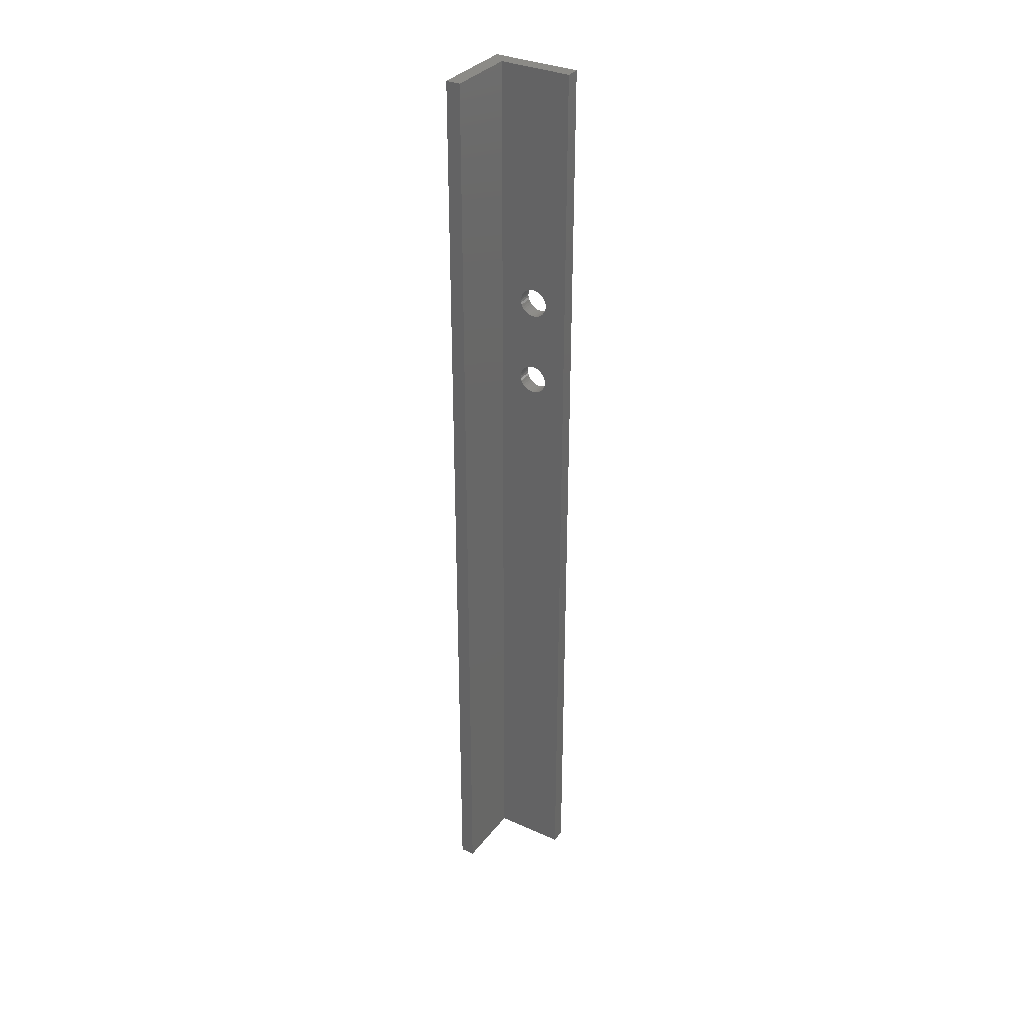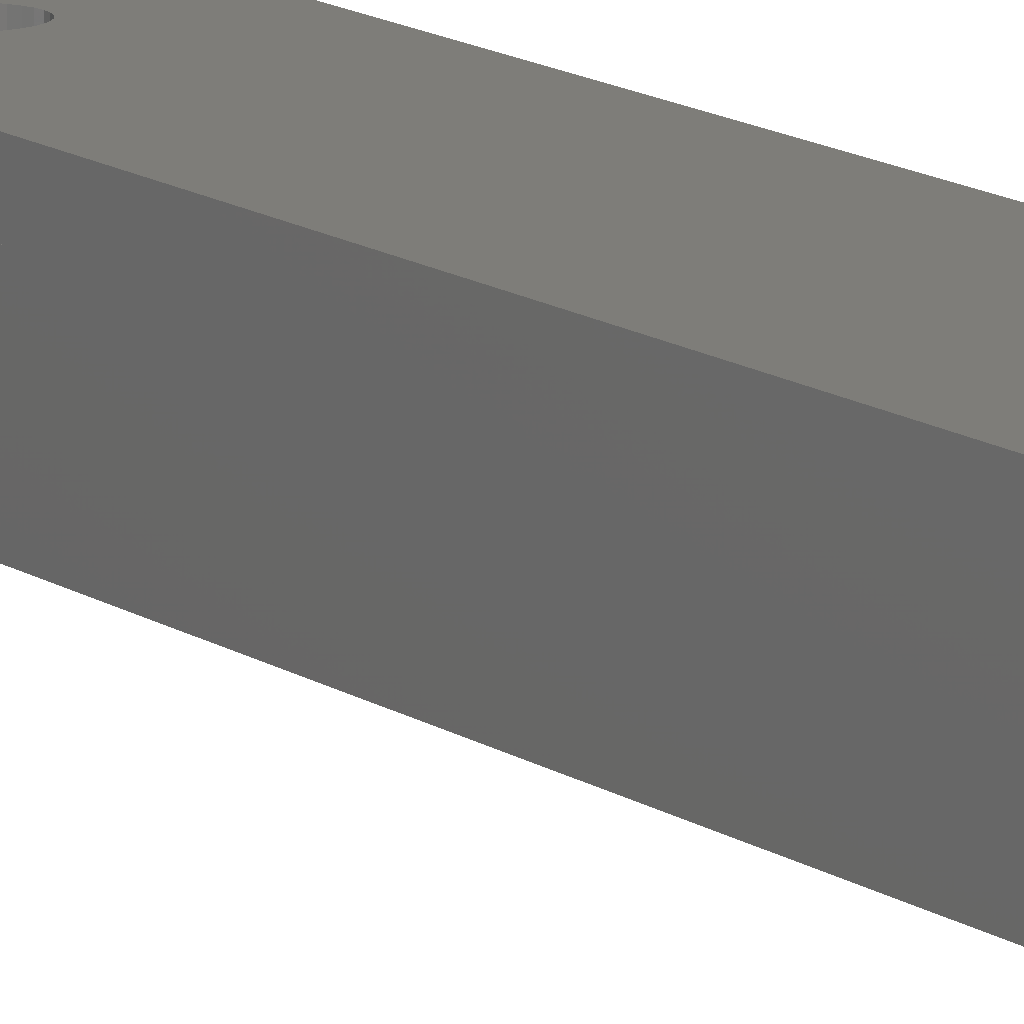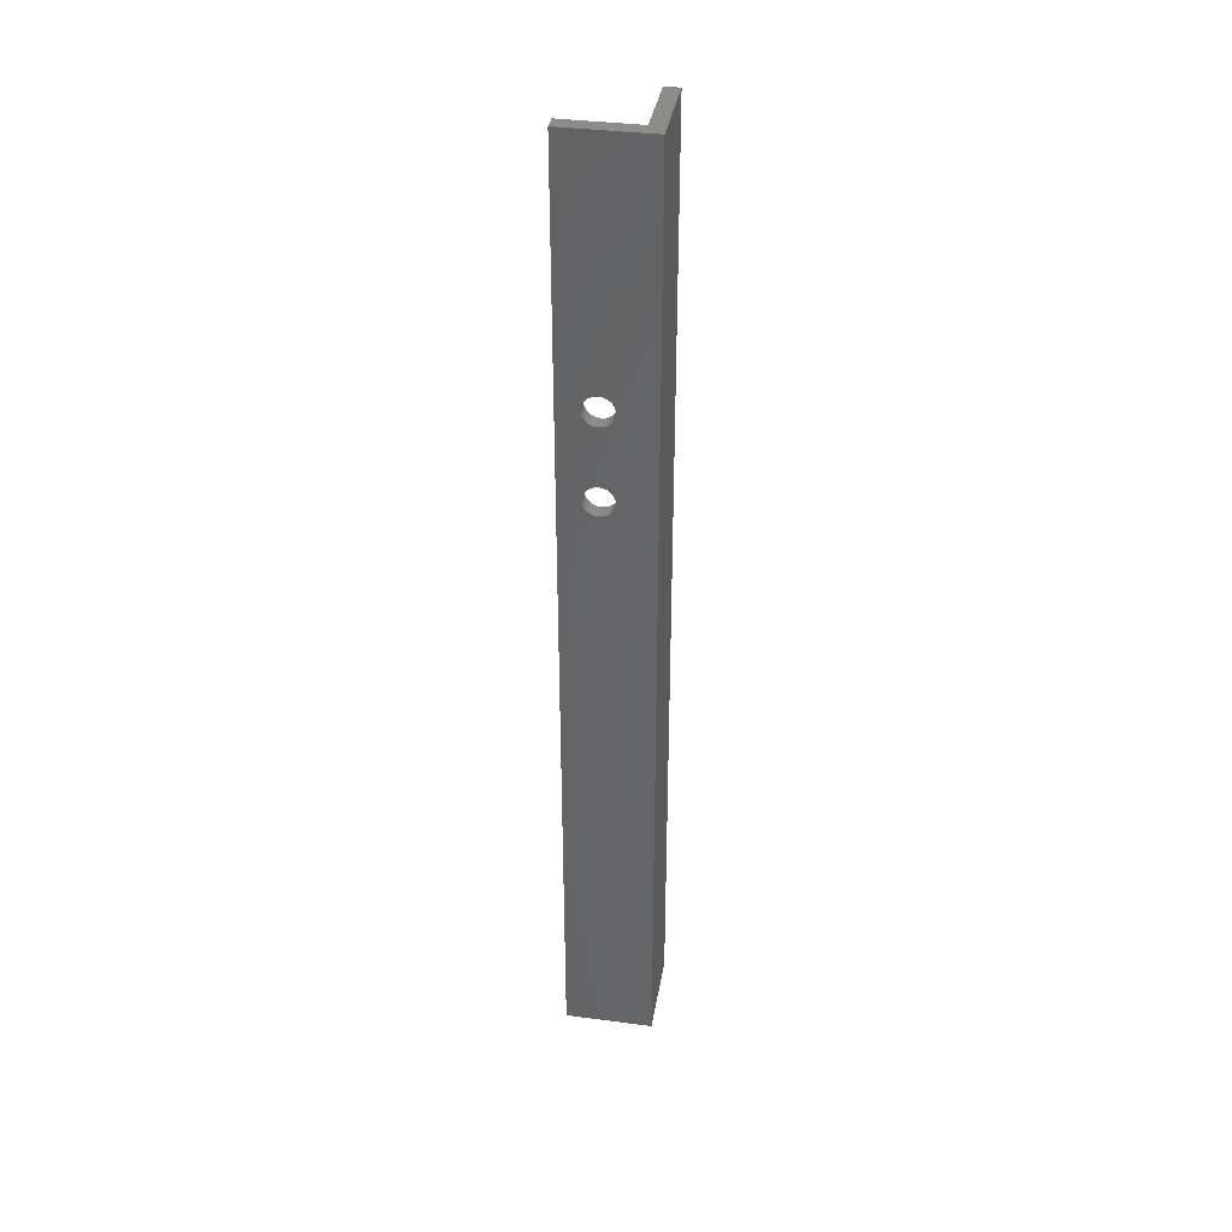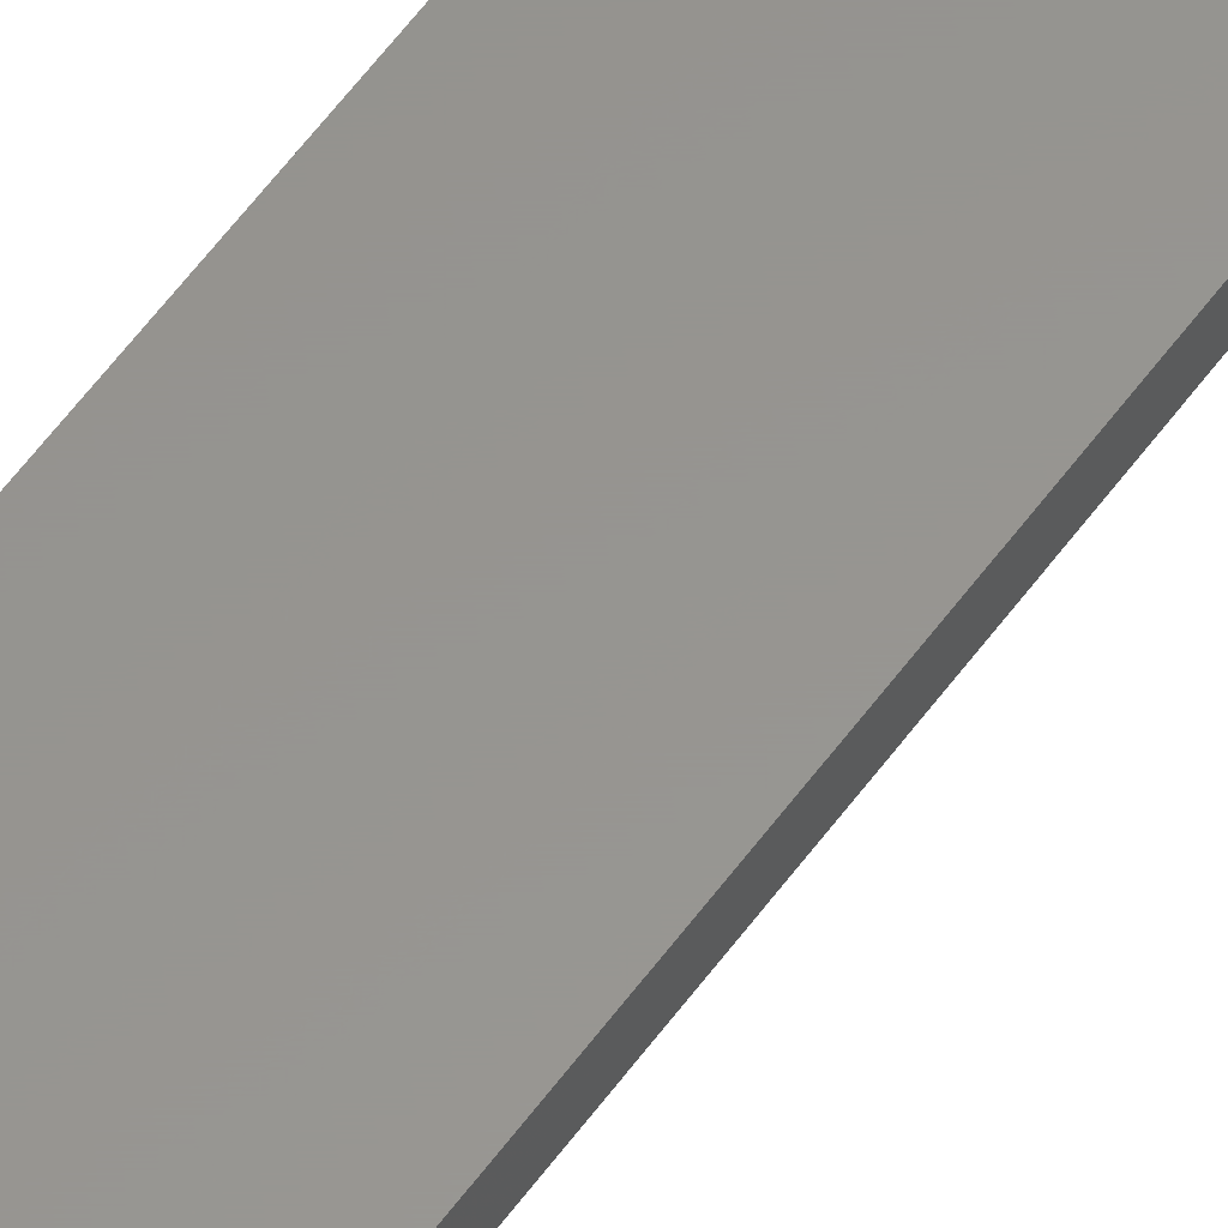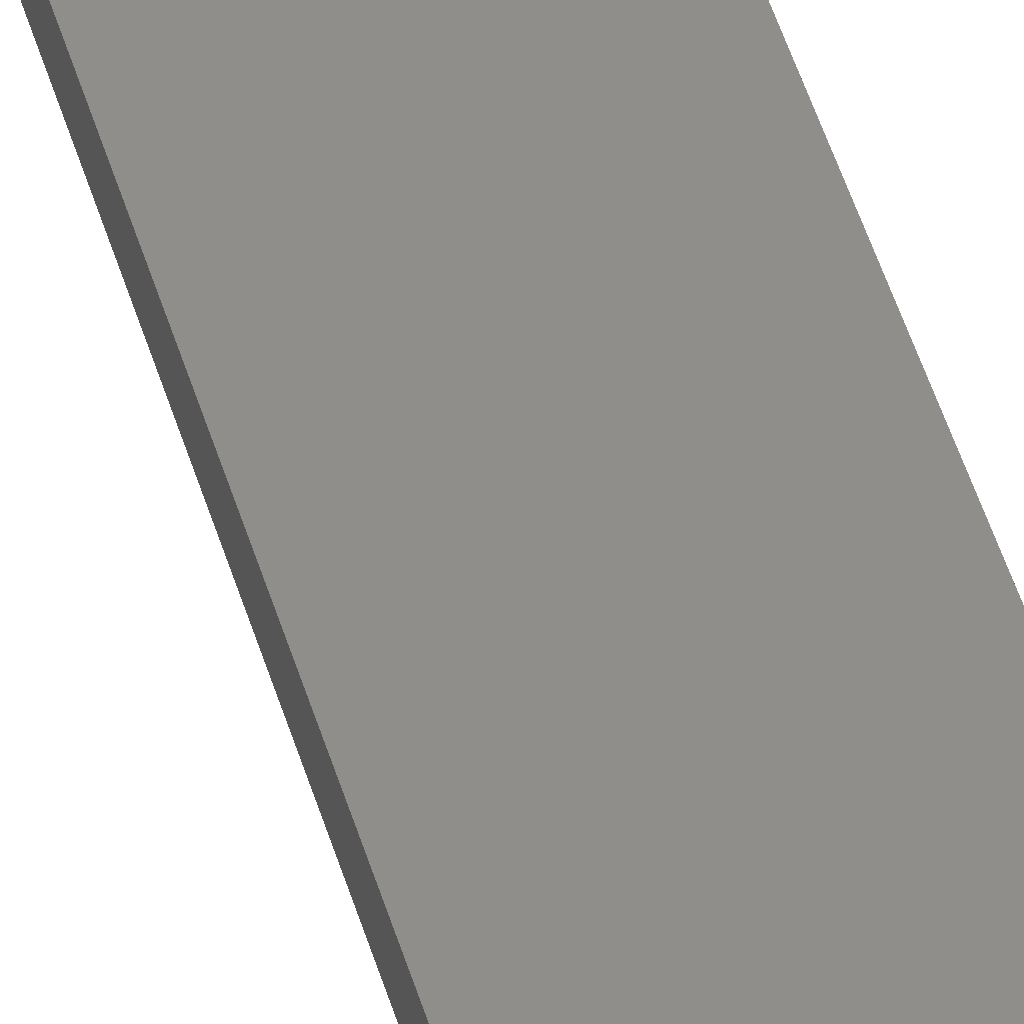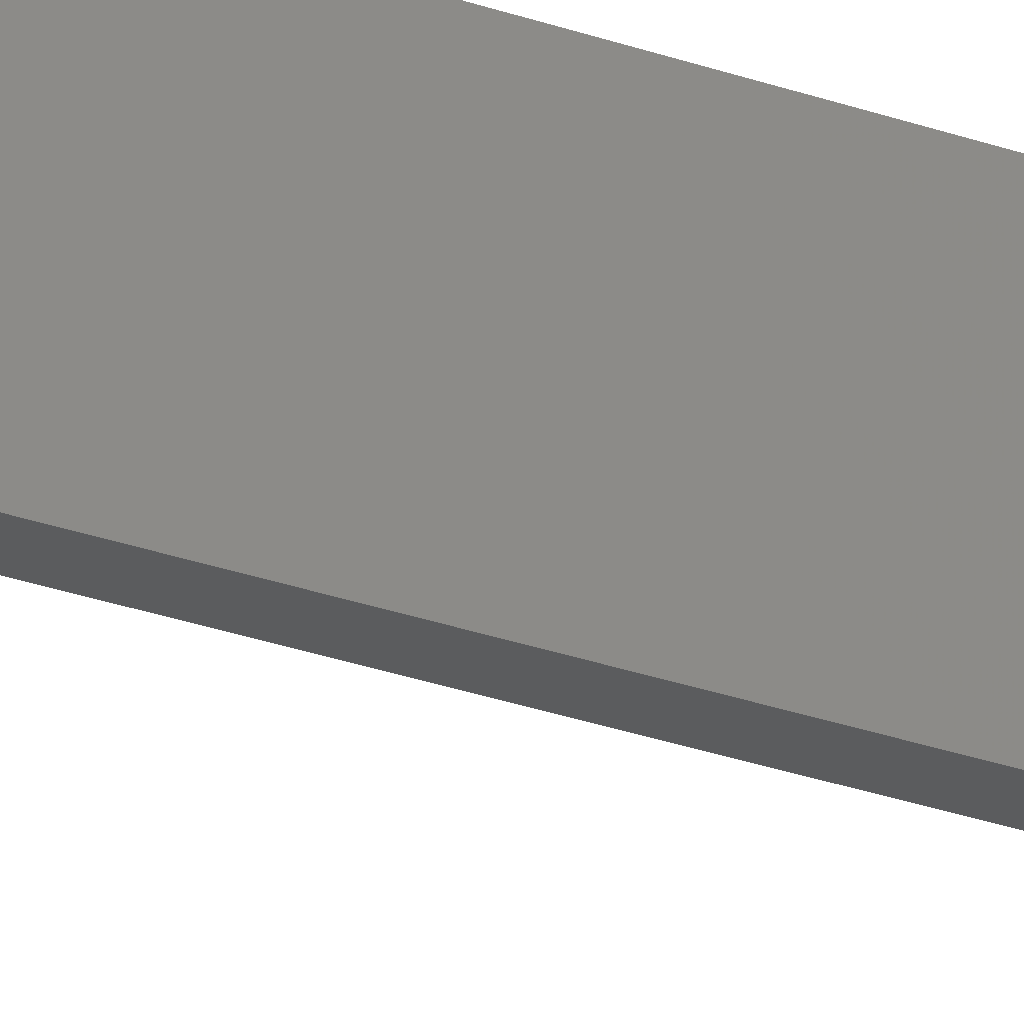
<metadata>
{"format":"stl","ext":"stl","renderer":"f3d","projection":"perspective","resolution":1024,"background":"white","views":[{"elev":33.2,"azim":-148.4,"up":"+Y"},{"elev":10.3,"azim":-27.5,"up":"+Z"},{"elev":37.0,"azim":9.6,"up":"+Y"},{"elev":57.8,"azim":-144.4,"up":"+Z"},{"elev":44.6,"azim":-15.3,"up":"+Z"},{"elev":-27.5,"azim":61.0,"up":"+Z"}]}
</metadata>
<code>
# stl→obj: 156 verts, 316 faces
v 796.3 656.1 73.34
v 795.2 656.4 73.34
v 791.1 625.4 73.34
v 801.5 657.5 73.34
v 800.5 656.9 73.34
v 803.6 625.4 73.34
v 799.5 656.4 73.34
v 803.3 626.4 73.34
v 801.5 619.4 73.34
v 800.5 618.8 73.34
v 819.6 349.2 73.34
v 796.3 618 73.34
v 795.2 618.3 73.34
v 781.5 349.2 73.34
v 794.2 618.8 73.34
v 793.3 619.4 73.34
v 791.9 659.2 73.34
v 791.4 660.2 73.34
v 791 624.3 73.34
v 792.5 666.4 73.34
v 781.5 768.4 73.34
v 791.9 665.5 73.34
v 791.4 664.5 73.34
v 793.3 667.2 73.34
v 794.2 667.9 73.34
v 795.2 668.3 73.34
v 803.6 661.3 73.34
v 803.3 660.2 73.34
v 797.4 656 73.34
v 794.2 629.8 73.34
v 795.2 630.2 73.34
v 799.5 618.3 73.34
v 798.5 618 73.34
v 797.4 617.9 73.34
v 819.6 768.4 73.34
v 799.5 668.3 73.34
v 800.5 667.9 73.34
v 801.5 667.2 73.34
v 802.2 666.4 73.34
v 802.9 665.5 73.34
v 803.3 664.5 73.34
v 803.6 663.5 73.34
v 803.7 662.4 73.34
v 802.9 659.2 73.34
v 802.2 658.3 73.34
v 791.4 626.4 73.34
v 791.9 627.4 73.34
v 800.5 629.8 73.34
v 801.5 629.1 73.34
v 792.5 620.2 73.34
v 791.9 621.1 73.34
v 791.4 622.1 73.34
v 794.2 656.9 73.34
v 793.3 657.5 73.34
v 792.5 658.3 73.34
v 796.3 668.6 73.34
v 797.4 668.7 73.34
v 798.5 668.6 73.34
v 792.5 628.3 73.34
v 793.3 629.1 73.34
v 796.3 630.5 73.34
v 797.4 630.6 73.34
v 798.5 656.1 73.34
v 798.5 630.5 73.34
v 799.5 630.2 73.34
v 803.7 624.3 73.34
v 803.6 623.2 73.34
v 803.3 622.1 73.34
v 791.1 623.2 73.34
v 791.1 661.3 73.34
v 791 662.4 73.34
v 791.1 663.5 73.34
v 802.9 621.1 73.34
v 802.2 620.2 73.34
v 802.2 628.3 73.34
v 802.9 627.4 73.34
v 781.5 349.2 66.99
v 781.5 768.4 66.99
v 796.3 668.6 66.99
v 795.2 668.3 66.99
v 794.2 667.9 66.99
v 793.3 667.2 66.99
v 792.5 666.4 66.99
v 791.9 665.5 66.99
v 791.4 664.5 66.99
v 791.1 663.5 66.99
v 791 662.4 66.99
v 813.2 768.4 66.99
v 798.5 668.6 66.99
v 797.4 668.7 66.99
v 791.1 661.3 66.99
v 796.3 630.5 66.99
v 795.2 630.2 66.99
v 791.9 627.4 66.99
v 791.4 626.4 66.99
v 803.3 664.5 66.99
v 803.6 663.5 66.99
v 803.7 662.4 66.99
v 802.9 665.5 66.99
v 802.2 666.4 66.99
v 801.5 667.2 66.99
v 800.5 667.9 66.99
v 799.5 668.3 66.99
v 793.3 619.4 66.99
v 794.2 618.8 66.99
v 794.2 629.8 66.99
v 793.3 629.1 66.99
v 792.5 628.3 66.99
v 795.2 618.3 66.99
v 796.3 618 66.99
v 813.2 349.2 66.99
v 797.4 617.9 66.99
v 798.5 618 66.99
v 791.9 659.2 66.99
v 792.5 658.3 66.99
v 797.4 630.6 66.99
v 791.1 625.4 66.99
v 791 624.3 66.99
v 791.1 623.2 66.99
v 791.4 622.1 66.99
v 799.5 618.3 66.99
v 800.5 618.8 66.99
v 801.5 619.4 66.99
v 791.4 660.2 66.99
v 793.3 657.5 66.99
v 794.2 656.9 66.99
v 795.2 656.4 66.99
v 800.5 656.9 66.99
v 801.5 657.5 66.99
v 803.6 625.4 66.99
v 802.2 658.3 66.99
v 791.9 621.1 66.99
v 792.5 620.2 66.99
v 802.2 620.2 66.99
v 802.9 621.1 66.99
v 803.3 622.1 66.99
v 798.5 630.5 66.99
v 799.5 656.4 66.99
v 799.5 630.2 66.99
v 800.5 629.8 66.99
v 802.9 659.2 66.99
v 803.3 660.2 66.99
v 803.6 661.3 66.99
v 803.3 626.4 66.99
v 802.9 627.4 66.99
v 802.2 628.3 66.99
v 801.5 629.1 66.99
v 796.3 656.1 66.99
v 797.4 656 66.99
v 798.5 656.1 66.99
v 803.6 623.2 66.99
v 803.7 624.3 66.99
v 813.2 349.2 35.24
v 813.2 768.4 35.24
v 819.6 349.2 35.24
v 819.6 768.4 35.24
f 1 2 3
f 4 5 6
f 6 5 7
f 6 7 8
f 9 10 11
f 12 13 14
f 14 13 15
f 14 15 16
f 17 18 19
f 20 21 22
f 22 21 23
f 20 24 21
f 21 24 25
f 21 25 26
f 27 28 6
f 29 30 31
f 10 32 11
f 11 32 33
f 11 33 14
f 14 33 34
f 14 34 12
f 35 36 37
f 37 38 35
f 35 38 39
f 35 39 40
f 40 41 35
f 35 41 42
f 35 42 43
f 27 6 43
f 28 44 6
f 6 44 45
f 6 45 4
f 1 3 29
f 29 3 46
f 29 46 47
f 7 48 49
f 16 50 14
f 14 50 51
f 14 51 52
f 2 53 3
f 3 53 54
f 3 54 19
f 19 54 55
f 19 55 17
f 26 56 21
f 21 56 57
f 21 57 35
f 35 57 58
f 35 58 36
f 47 59 29
f 29 59 60
f 29 60 30
f 31 61 29
f 29 61 62
f 29 62 63
f 63 62 64
f 63 64 7
f 7 64 65
f 7 65 48
f 43 6 35
f 35 6 66
f 35 66 11
f 11 66 67
f 11 67 68
f 52 69 14
f 14 69 19
f 14 19 21
f 18 70 19
f 19 70 71
f 19 71 21
f 21 71 72
f 21 72 23
f 68 73 11
f 11 73 74
f 11 74 9
f 49 75 7
f 7 75 76
f 7 76 8
f 77 14 78
f 78 14 21
f 79 80 78
f 78 80 81
f 81 82 78
f 78 82 83
f 78 83 84
f 84 85 78
f 78 85 86
f 78 86 87
f 88 89 78
f 78 89 90
f 78 90 79
f 91 92 93
f 94 95 78
f 96 88 97
f 97 88 98
f 96 99 88
f 88 99 100
f 88 100 101
f 101 102 88
f 88 102 103
f 88 103 89
f 104 105 77
f 93 106 91
f 91 106 107
f 91 107 87
f 87 107 78
f 78 107 108
f 78 108 94
f 105 109 77
f 77 109 110
f 77 110 111
f 111 110 112
f 111 112 113
f 114 115 116
f 95 117 78
f 78 117 118
f 78 118 77
f 77 118 119
f 77 119 120
f 113 121 111
f 111 121 122
f 111 122 123
f 92 91 116
f 116 91 124
f 116 124 114
f 115 125 116
f 116 125 126
f 116 126 127
f 128 129 130
f 130 129 131
f 120 132 77
f 77 132 133
f 77 133 104
f 123 134 111
f 111 134 135
f 111 135 136
f 137 138 139
f 139 138 140
f 131 141 130
f 130 141 142
f 130 142 143
f 128 130 138
f 138 130 144
f 138 144 145
f 145 146 138
f 138 146 147
f 138 147 140
f 127 148 116
f 116 148 149
f 116 149 137
f 137 149 150
f 137 150 138
f 136 151 111
f 111 151 152
f 111 152 88
f 88 152 130
f 88 130 98
f 98 130 143
f 153 111 154
f 154 111 88
f 155 153 156
f 156 153 154
f 35 11 156
f 156 11 155
f 78 21 88
f 88 21 35
f 88 35 154
f 154 35 156
f 153 155 111
f 111 155 11
f 111 11 77
f 77 11 14
f 56 90 57
f 57 90 89
f 57 89 58
f 58 89 103
f 58 103 36
f 36 103 102
f 36 102 37
f 37 102 101
f 37 101 38
f 38 101 100
f 38 100 39
f 39 100 99
f 39 99 40
f 40 99 96
f 40 96 41
f 41 96 97
f 41 97 42
f 42 97 98
f 42 98 43
f 43 98 143
f 43 143 27
f 27 143 142
f 27 142 28
f 28 142 141
f 28 141 44
f 44 141 131
f 44 131 45
f 45 131 129
f 45 129 4
f 4 129 128
f 4 128 5
f 5 128 138
f 5 138 7
f 7 138 150
f 7 150 63
f 63 150 149
f 63 149 29
f 29 149 148
f 29 148 1
f 1 148 127
f 1 127 2
f 2 127 126
f 2 126 53
f 53 126 125
f 53 125 54
f 54 125 115
f 54 115 55
f 55 115 114
f 55 114 17
f 17 114 124
f 17 124 18
f 18 124 91
f 18 91 70
f 70 91 87
f 70 87 71
f 71 87 86
f 71 86 72
f 72 86 85
f 72 85 23
f 23 85 84
f 23 84 22
f 22 84 83
f 22 83 20
f 20 83 82
f 20 82 24
f 24 82 81
f 24 81 25
f 25 81 80
f 25 80 26
f 26 80 79
f 26 79 56
f 56 79 90
f 61 116 62
f 62 116 137
f 62 137 64
f 64 137 139
f 64 139 65
f 65 139 140
f 65 140 48
f 48 140 147
f 48 147 49
f 49 147 146
f 49 146 75
f 75 146 145
f 75 145 76
f 76 145 144
f 76 144 8
f 8 144 130
f 8 130 6
f 6 130 152
f 6 152 66
f 66 152 151
f 66 151 67
f 67 151 136
f 67 136 68
f 68 136 135
f 68 135 73
f 73 135 134
f 73 134 74
f 74 134 123
f 74 123 9
f 9 123 122
f 9 122 10
f 10 122 121
f 10 121 32
f 32 121 113
f 32 113 33
f 33 113 112
f 33 112 34
f 34 112 110
f 34 110 12
f 12 110 109
f 12 109 13
f 13 109 105
f 13 105 15
f 15 105 104
f 15 104 16
f 16 104 133
f 16 133 50
f 50 133 132
f 50 132 51
f 51 132 120
f 51 120 52
f 52 120 119
f 52 119 69
f 69 119 118
f 69 118 19
f 19 118 117
f 19 117 3
f 3 117 95
f 3 95 46
f 46 95 94
f 46 94 47
f 47 94 108
f 47 108 59
f 59 108 107
f 59 107 60
f 60 107 106
f 60 106 30
f 30 106 93
f 30 93 31
f 31 93 92
f 31 92 61
f 61 92 116

</code>
